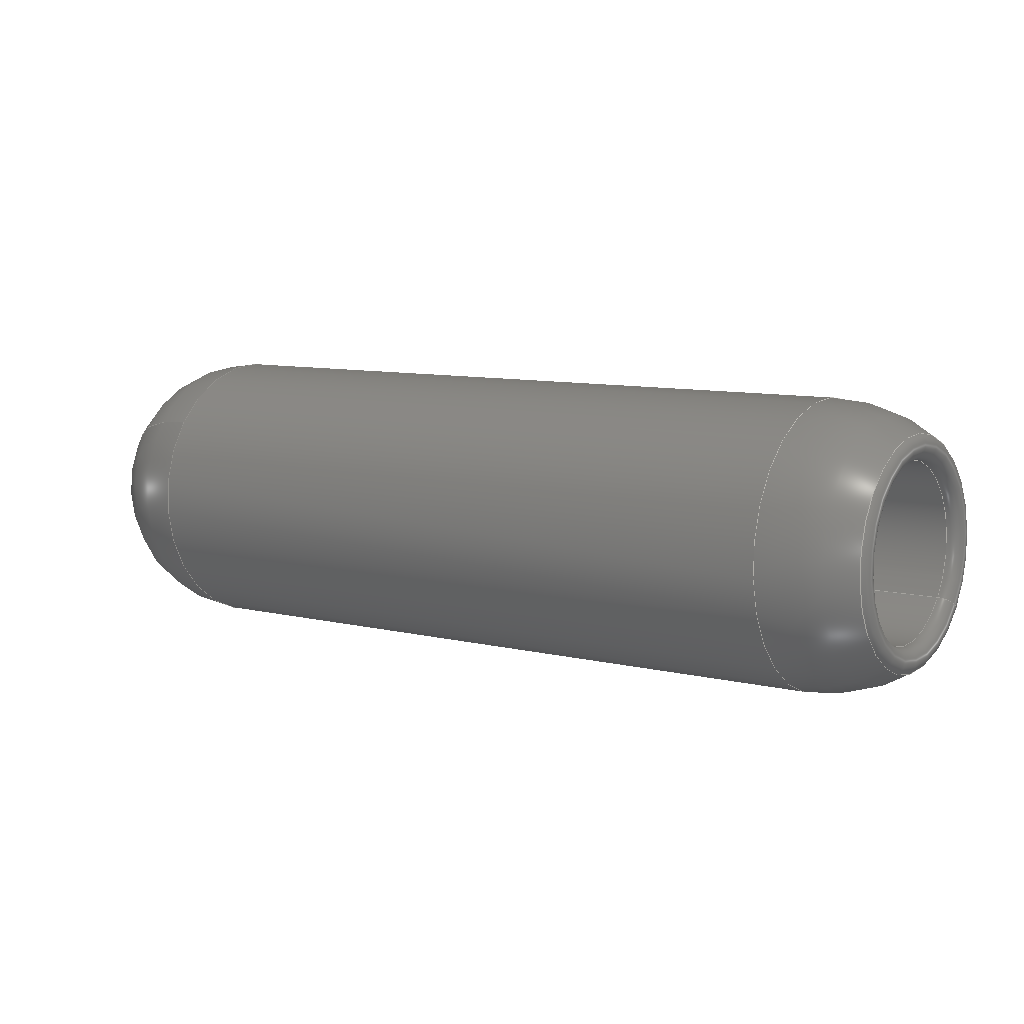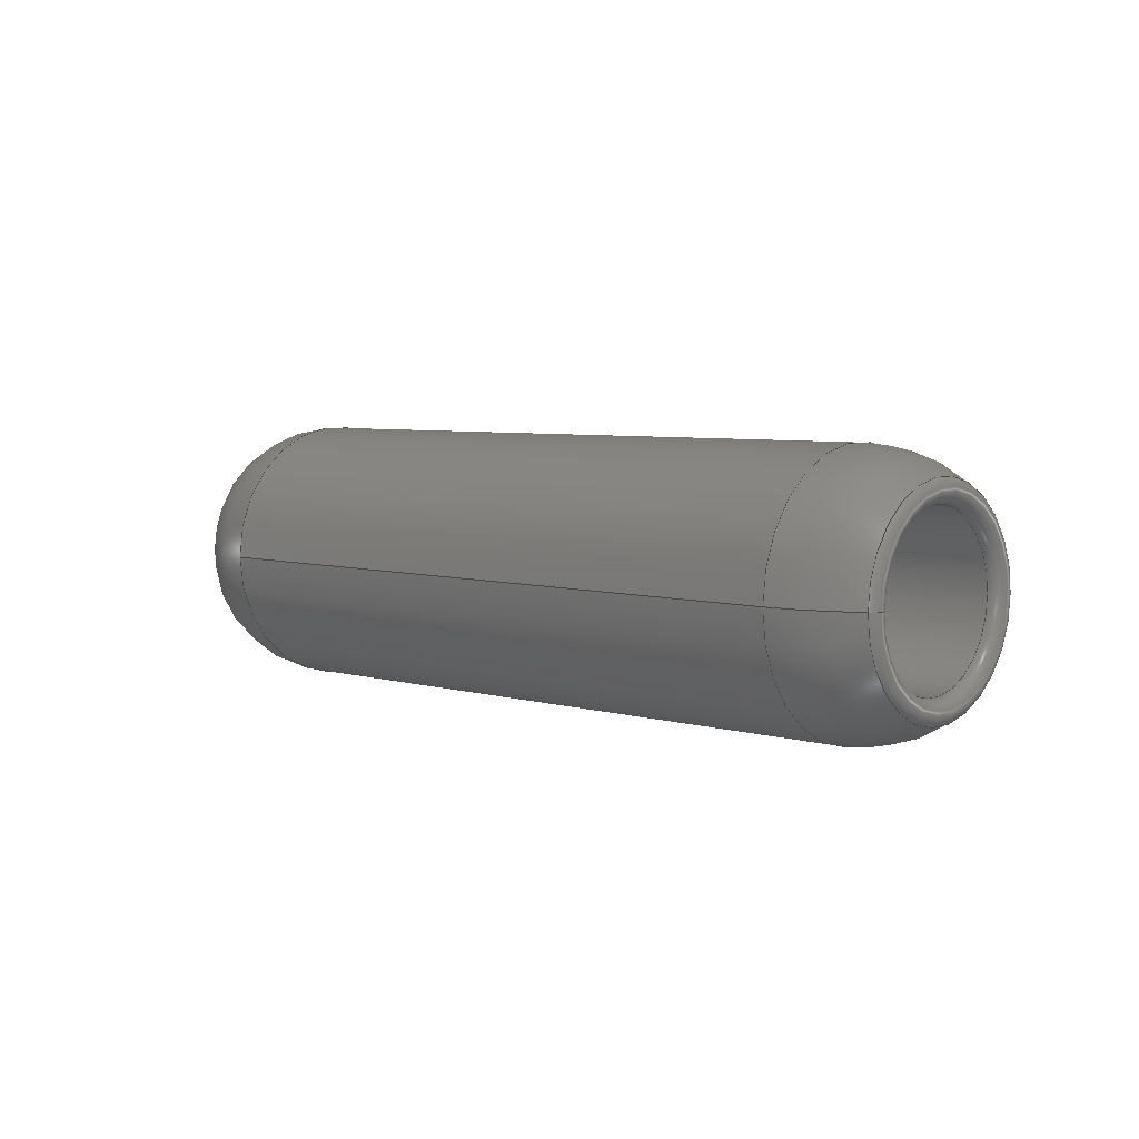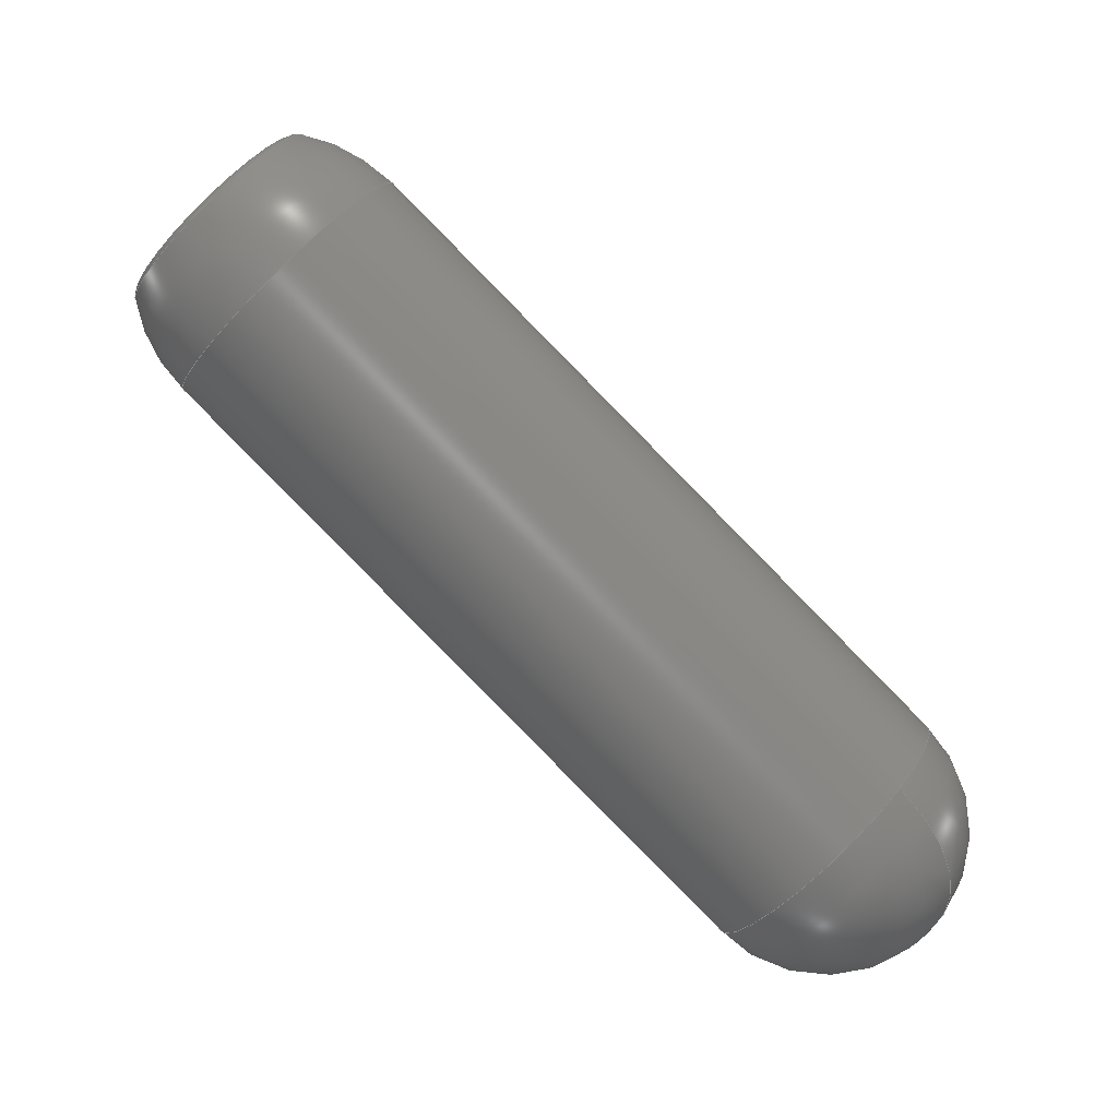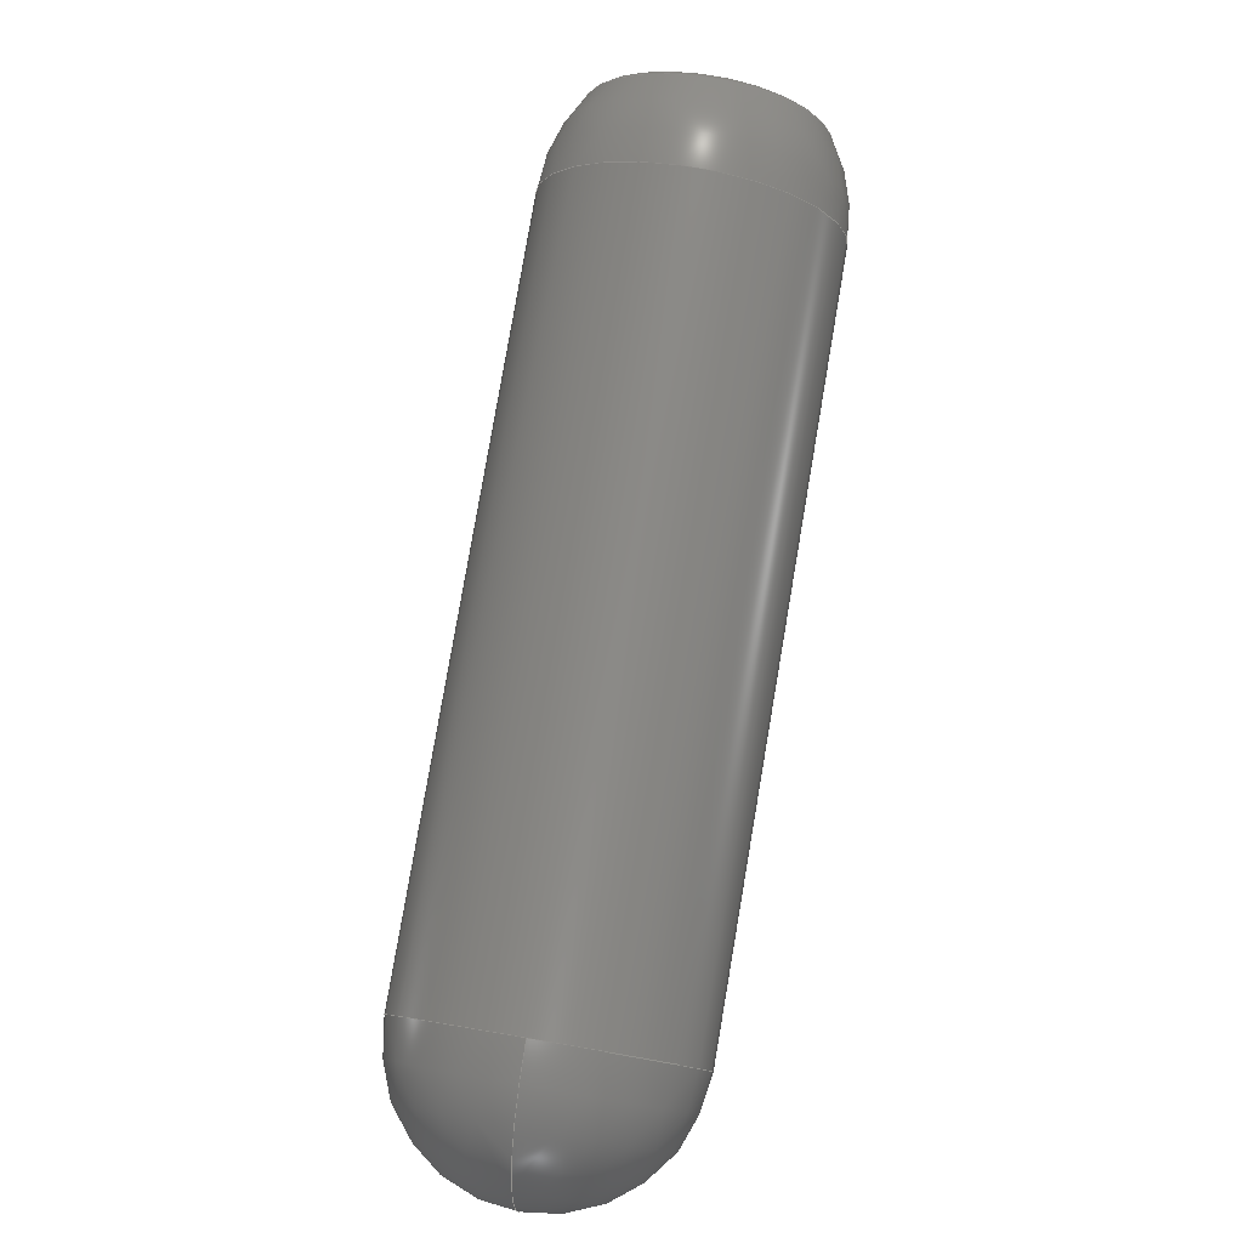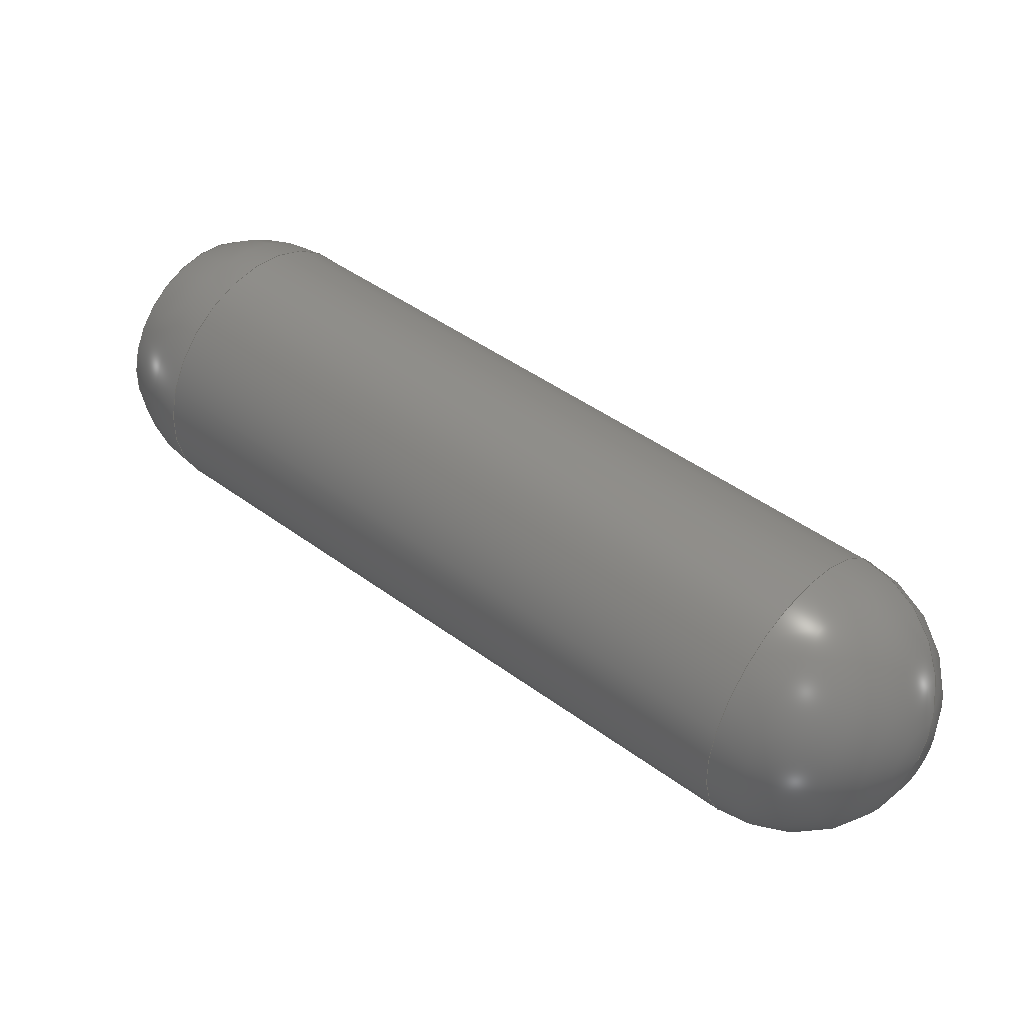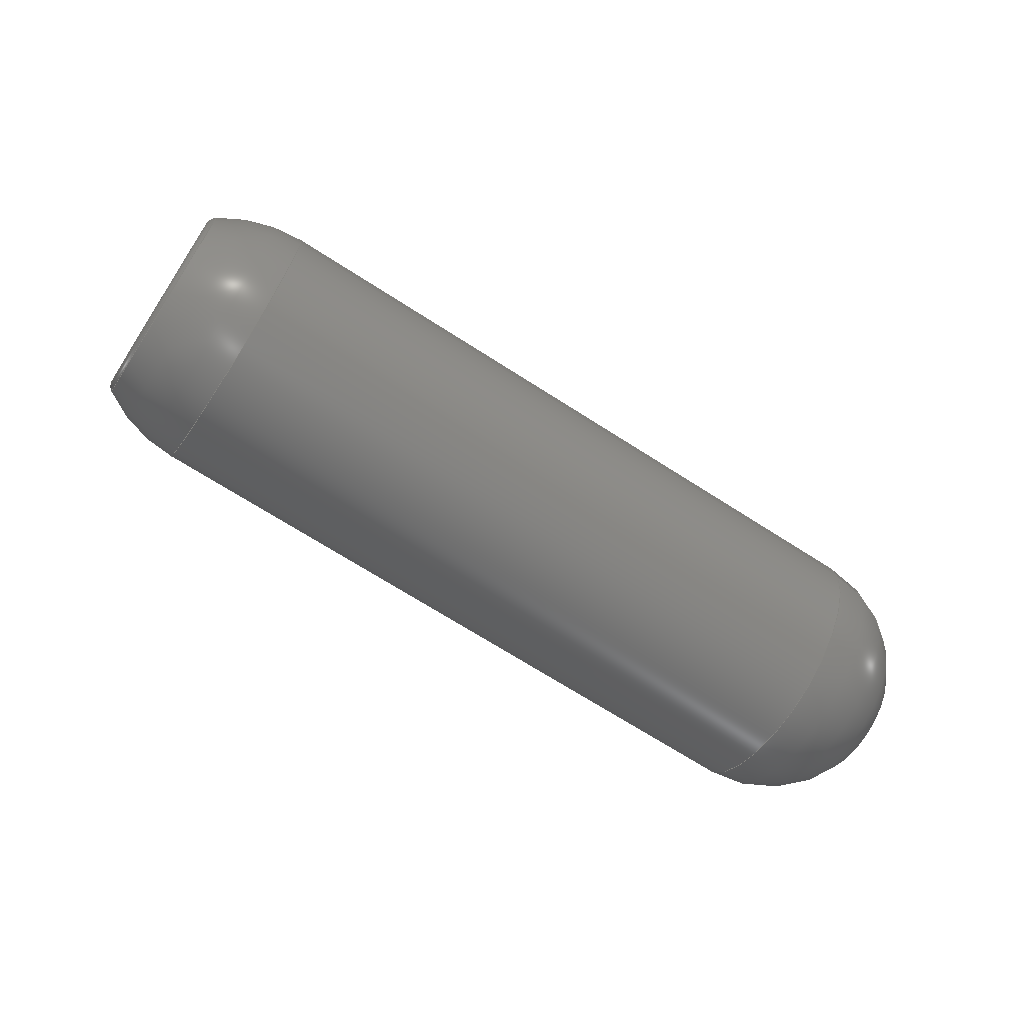
<metadata>
{"format":"step","ext":"step","renderer":"f3d","projection":"perspective","resolution":1024,"background":"white","views":[{"elev":67.2,"azim":-159.7,"up":"+Z"},{"elev":5.3,"azim":-106.8,"up":"+Y"},{"elev":48.7,"azim":35.8,"up":"+Z"},{"elev":49.6,"azim":101.2,"up":"+Z"},{"elev":-5.6,"azim":29.4,"up":"+Z"},{"elev":-67.9,"azim":-3.0,"up":"+Y"}]}
</metadata>
<code>
ISO-10303-21;
DATA;
#1=SHAPE_REPRESENTATION_RELATIONSHIP('','',#71,#2);
#2=ADVANCED_BREP_SHAPE_REPRESENTATION('',(#69),#126);
#3=DEGENERATE_TOROIDAL_SURFACE('',#83,0.000825,0.006,
 .F.);
#4=SPHERICAL_SURFACE('',#79,0.005175);
#5=PLANE('',#78);
#6=CYLINDRICAL_SURFACE('',#76,0.003225);
#7=CYLINDRICAL_SURFACE('',#81,0.005175);
#8=ORIENTED_EDGE('',*,*,#18,.F.);
#9=ORIENTED_EDGE('',*,*,#19,.T.);
#10=ORIENTED_EDGE('',*,*,#20,.T.);
#11=ORIENTED_EDGE('',*,*,#19,.F.);
#12=ORIENTED_EDGE('',*,*,#20,.F.);
#13=ORIENTED_EDGE('',*,*,#21,.T.);
#14=ORIENTED_EDGE('',*,*,#21,.F.);
#15=ORIENTED_EDGE('',*,*,#22,.T.);
#16=ORIENTED_EDGE('',*,*,#22,.F.);
#17=ORIENTED_EDGE('',*,*,#18,.T.);
#18=EDGE_CURVE('',#23,#23,#28,.T.);
#19=EDGE_CURVE('',#24,#24,#29,.T.);
#20=EDGE_CURVE('',#25,#25,#30,.T.);
#21=EDGE_CURVE('',#26,#26,#31,.T.);
#22=EDGE_CURVE('',#27,#27,#32,.T.);
#23=VERTEX_POINT('',#111);
#24=VERTEX_POINT('',#113);
#25=VERTEX_POINT('',#116);
#26=VERTEX_POINT('',#120);
#27=VERTEX_POINT('',#123);
#28=CIRCLE('',#74,0.004139);
#29=CIRCLE('',#75,0.003225);
#30=CIRCLE('',#77,0.003225);
#31=CIRCLE('',#80,0.005175);
#32=CIRCLE('',#82,0.005175);
#33=EDGE_LOOP('',(#8));
#34=EDGE_LOOP('',(#9));
#35=EDGE_LOOP('',(#10));
#36=EDGE_LOOP('',(#11));
#37=EDGE_LOOP('',(#12));
#38=EDGE_LOOP('',(#13));
#39=EDGE_LOOP('',(#14));
#40=EDGE_LOOP('',(#15));
#41=EDGE_LOOP('',(#16));
#42=EDGE_LOOP('',(#17));
#43=FACE_BOUND('',#33,.T.);
#44=FACE_BOUND('',#34,.T.);
#45=FACE_BOUND('',#35,.T.);
#46=FACE_BOUND('',#36,.T.);
#47=FACE_BOUND('',#37,.T.);
#48=FACE_BOUND('',#38,.T.);
#49=FACE_BOUND('',#39,.T.);
#50=FACE_BOUND('',#40,.T.);
#51=FACE_BOUND('',#41,.T.);
#52=FACE_BOUND('',#42,.T.);
#53=TOROIDAL_SURFACE('',#73,0.003725,0.0005);
#54=ADVANCED_FACE('',(#43,#44),#53,.T.);
#55=ADVANCED_FACE('',(#45,#46),#6,.F.);
#56=ADVANCED_FACE('',(#47),#5,.T.);
#57=ADVANCED_FACE('',(#48),#4,.T.);
#58=ADVANCED_FACE('',(#49,#50),#7,.T.);
#59=ADVANCED_FACE('',(#51,#52),#3,.F.);
#60=CLOSED_SHELL('',(#54,#55,#56,#57,#58,#59));
#61=STYLED_ITEM('',(#62),#69);
#62=PRESENTATION_STYLE_ASSIGNMENT((#63));
#63=SURFACE_STYLE_USAGE(.BOTH.,#64);
#64=SURFACE_SIDE_STYLE('',(#65));
#65=SURFACE_STYLE_FILL_AREA(#66);
#66=FILL_AREA_STYLE('',(#67));
#67=FILL_AREA_STYLE_COLOUR('',#68);
#68=COLOUR_RGB('',0.298,0.3059,0.3373);
#69=MANIFOLD_SOLID_BREP('Part 27',#60);
#70=SHAPE_DEFINITION_REPRESENTATION(#131,#71);
#71=SHAPE_REPRESENTATION('Part 27',(#72),#126);
#72=AXIS2_PLACEMENT_3D('',#108,#84,#85);
#73=AXIS2_PLACEMENT_3D('',#109,#86,#87);
#74=AXIS2_PLACEMENT_3D('',#110,#88,#89);
#75=AXIS2_PLACEMENT_3D('',#112,#90,#91);
#76=AXIS2_PLACEMENT_3D('',#114,#92,#93);
#77=AXIS2_PLACEMENT_3D('',#115,#94,#95);
#78=AXIS2_PLACEMENT_3D('',#117,#96,#97);
#79=AXIS2_PLACEMENT_3D('',#118,#98,#99);
#80=AXIS2_PLACEMENT_3D('',#119,#100,#101);
#81=AXIS2_PLACEMENT_3D('',#121,#102,#103);
#82=AXIS2_PLACEMENT_3D('',#122,#104,#105);
#83=AXIS2_PLACEMENT_3D('',#124,#106,#107);
#84=DIRECTION('',(0,0,1));
#85=DIRECTION('',(1,0,0));
#86=DIRECTION('',(0.866,0,-0.5));
#87=DIRECTION('',(-0.5,0,-0.866));
#88=DIRECTION('',(0.866,0,-0.5));
#89=DIRECTION('',(-0.5,0,-0.866));
#90=DIRECTION('',(0.866,0,-0.5));
#91=DIRECTION('',(-0.5,0,-0.866));
#92=DIRECTION('',(0.866,0,-0.5));
#93=DIRECTION('',(-0.5,0,-0.866));
#94=DIRECTION('',(0.866,0,-0.5));
#95=DIRECTION('',(-0.5,0,-0.866));
#96=DIRECTION('',(-0.866,0,0.5));
#97=DIRECTION('',(0.5,0,0.866));
#98=DIRECTION('',(0.866,0,-0.5));
#99=DIRECTION('',(0.5,0,0.866));
#100=DIRECTION('',(0.866,0,-0.5));
#101=DIRECTION('',(-0.5,0,-0.866));
#102=DIRECTION('',(0.866,0,-0.5));
#103=DIRECTION('',(-0.5,0,-0.866));
#104=DIRECTION('',(0.866,0,-0.5));
#105=DIRECTION('',(-0.5,0,-0.866));
#106=DIRECTION('',(0.866,0,-0.5));
#107=DIRECTION('',(-0.5,0,-0.866));
#108=CARTESIAN_POINT('',(0,0,0));
#109=CARTESIAN_POINT('',(0.561,0,-0.2873));
#110=CARTESIAN_POINT('',(0.5608,0,-0.2872));
#111=CARTESIAN_POINT('',(0.5587,0,-0.2907));
#112=CARTESIAN_POINT('',(0.561,0,-0.2873));
#113=CARTESIAN_POINT('',(0.5594,0,-0.2901));
#114=CARTESIAN_POINT('',(0.323,0,-0.1499));
#115=CARTESIAN_POINT('',(0.587,0,-0.3023));
#116=CARTESIAN_POINT('',(0.5854,0,-0.3051));
#117=CARTESIAN_POINT('',(0.5878,0,-0.3009));
#118=CARTESIAN_POINT('',(0.587,0,-0.3023));
#119=CARTESIAN_POINT('',(0.587,0,-0.3023));
#120=CARTESIAN_POINT('',(0.5844,0,-0.3068));
#121=CARTESIAN_POINT('',(0.323,0,-0.1499));
#122=CARTESIAN_POINT('',(0.5637,0,-0.2888));
#123=CARTESIAN_POINT('',(0.5611,0,-0.2933));
#124=CARTESIAN_POINT('',(0.5637,0,-0.2888));
#125=MECHANICAL_DESIGN_GEOMETRIC_PRESENTATION_REPRESENTATION('',(#61),#126);
#126=(
GEOMETRIC_REPRESENTATION_CONTEXT(3)
GLOBAL_UNCERTAINTY_ASSIGNED_CONTEXT((#127))
GLOBAL_UNIT_ASSIGNED_CONTEXT((#130,#129,#128))
REPRESENTATION_CONTEXT('Part 27','TOP_LEVEL_ASSEMBLY_PART')
);
#127=UNCERTAINTY_MEASURE_WITH_UNIT(LENGTH_MEASURE(1e-08),#130,
'DISTANCE_ACCURACY_VALUE','Maximum Tolerance applied to model');
#128=(
NAMED_UNIT(*)
SI_UNIT($,.STERADIAN.)
SOLID_ANGLE_UNIT()
);
#129=(
NAMED_UNIT(*)
PLANE_ANGLE_UNIT()
SI_UNIT($,.RADIAN.)
);
#130=(
LENGTH_UNIT()
NAMED_UNIT(*)
SI_UNIT($,.METRE.)
);
#131=PRODUCT_DEFINITION_SHAPE('','',#132);
#132=PRODUCT_DEFINITION('','',#134,#133);
#133=PRODUCT_DEFINITION_CONTEXT('',#140,'design');
#134=PRODUCT_DEFINITION_FORMATION_WITH_SPECIFIED_SOURCE('','',#136,
 .NOT_KNOWN.);
#135=PRODUCT_RELATED_PRODUCT_CATEGORY('','',(#136));
#136=PRODUCT('Part 27','Part 27','Part 27',(#138));
#137=PRODUCT_CATEGORY('','');
#138=PRODUCT_CONTEXT('',#140,'mechanical');
#139=APPLICATION_PROTOCOL_DEFINITION('international standard',
'ap242_managed_model_based_3d_engineering',2011,#140);
#140=APPLICATION_CONTEXT('managed model based 3d engineering');
ENDSEC;
END-ISO-10303-21;

</code>
